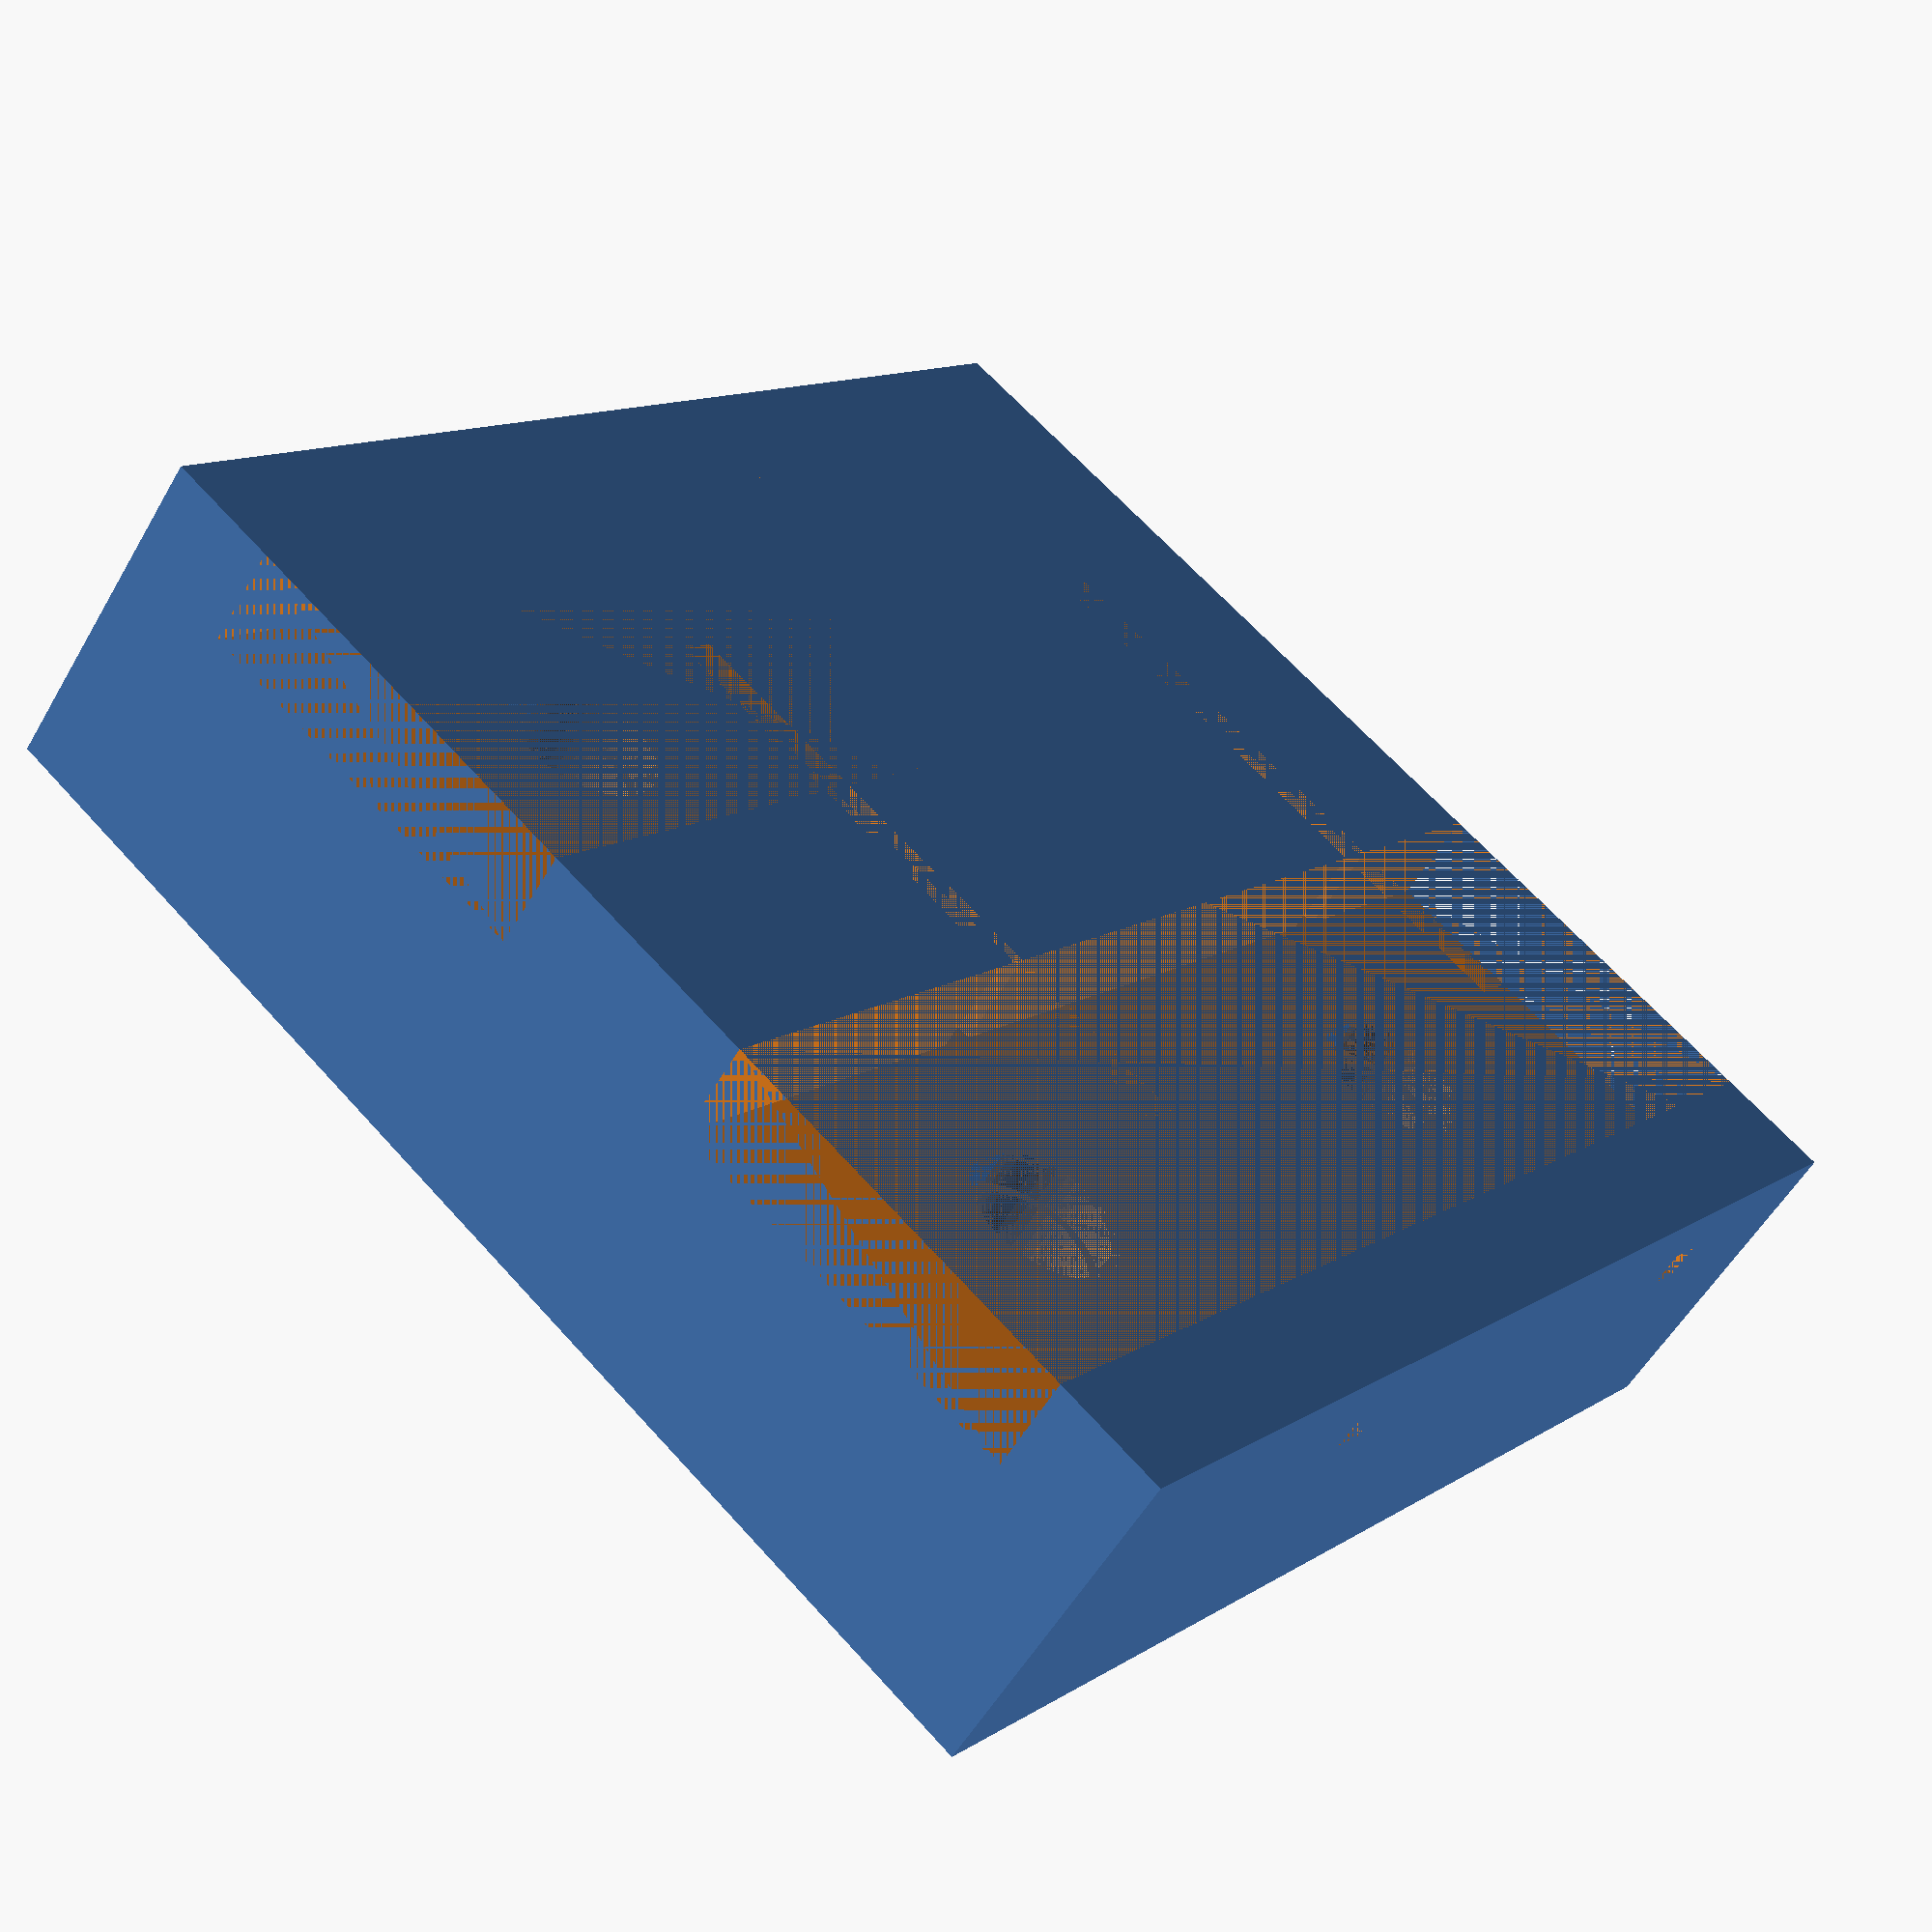
<openscad>

$fs = 0.25;
$fa = 1;

$rows = 2;
$columns = 2;
$height = 8.5;
$distance = 16;
$gutter = 8;

$led_diameter = 3;
$led_height = 5;
$flange_height = 1;
$flange_diameter = 3.5;
$flange_flat_diameter = 3.4;
$snug_clearance = 0.2;
$lead_diameter = 0.5;

$wire_guide_distance = 3;
$wire_guide_height = 2.5;

function width(holes) = (holes - 1) * $distance + 2 * $gutter;

function fragments(diameter) = $fn > 0.0 ? max(3.0, $fn) : ceil(max(min(360.0 / $fa, diameter * PI / $fs), 5));
function snugly(diameter) = diameter / cos(180 / fragments(diameter)) + 2 * $snug_clearance;

module hole() {
    translate([0, 0, $height - $wire_guide_height - $flange_height]) {
        difference() {
            cylinder(h = $flange_height, d = snugly($flange_diameter));
            translate([-snugly($flange_diameter)/2,
                       snugly($flange_diameter)/2 - ($flange_diameter - $flange_flat_diameter),
                       0]) {
                cube([$flange_diameter, $flange_diameter - $led_diameter, $flange_height]);
            }
        }
    }
    translate([0, 0, $height - $wire_guide_height - $led_height - 2]) {
        cylinder(h = $led_height + 2, d = snugly($led_diameter));
    }
}

module base(rows, columns) {
    cube([width(rows), width(columns), $height]);
}

module tool(rows, columns) {
    difference() {
        base(rows, columns);
        for (i = [0:rows - 1]) {
            for (j = [0:columns - 1]) {
                translate([$gutter + i * $distance, $gutter + j * $distance, 0]) {
                    hole();
                }
            }
        }
        for (j = [0:columns - 1]) {
            translate([0, $gutter + j * $distance - $distance/2 + $wire_guide_distance, $height - $wire_guide_height]) {
                cube([width(rows), $distance - 2 * $wire_guide_distance, $wire_guide_height]);
            }
        }
        for (i = [0:rows - 1]) {
            translate([$gutter + i * $distance + snugly($flange_diameter)/2, 0, $height - $wire_guide_height]) {
                cube([snugly($lead_diameter), width(columns), snugly($lead_diameter)]);
            }
            translate([$gutter + i * $distance + snugly($flange_diameter)/2, $gutter, $height - $wire_guide_height]) {
                cube([snugly($lead_diameter), (columns - 1) * $distance, $wire_guide_height]);
            }
        }
    }
}

tool($rows, $columns);

// vim:set sts=4 sw=4 ai et:

</openscad>
<views>
elev=55.6 azim=309.7 roll=330.2 proj=p view=solid
</views>
